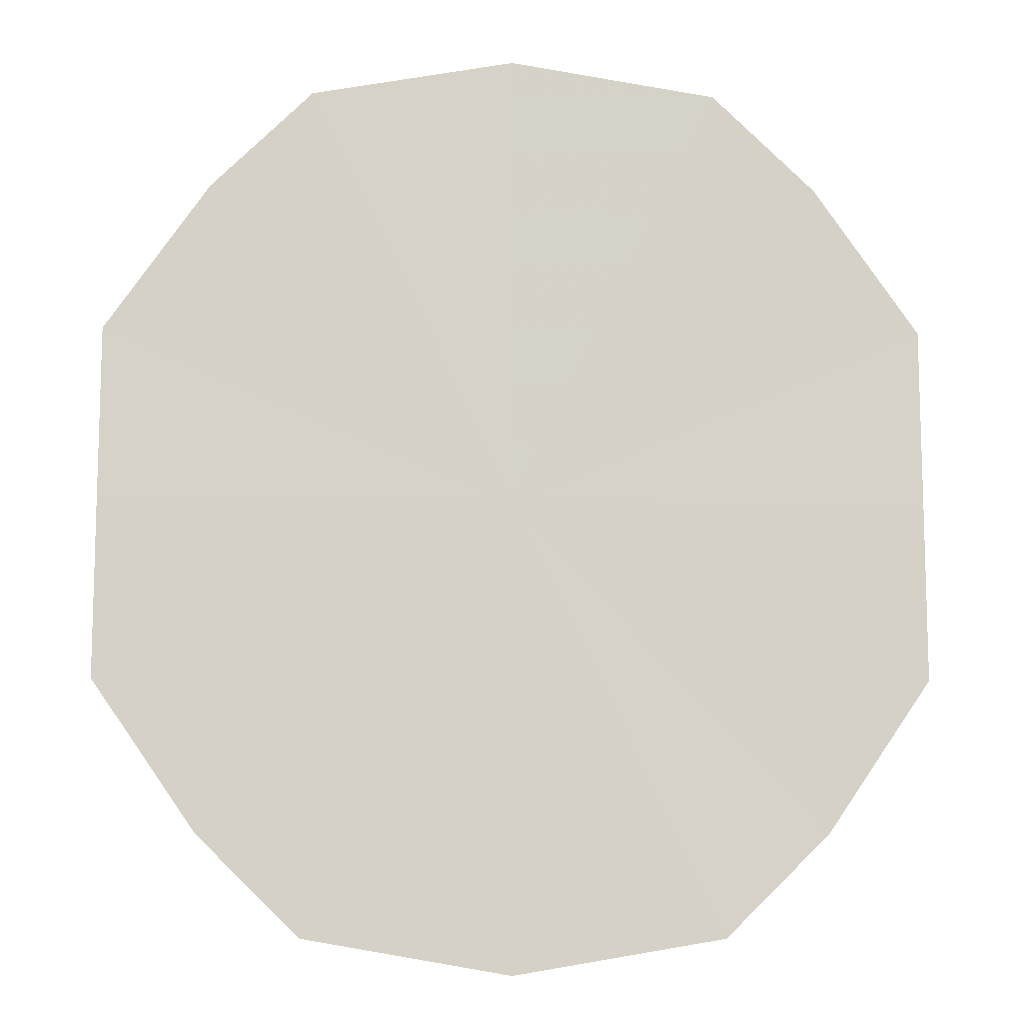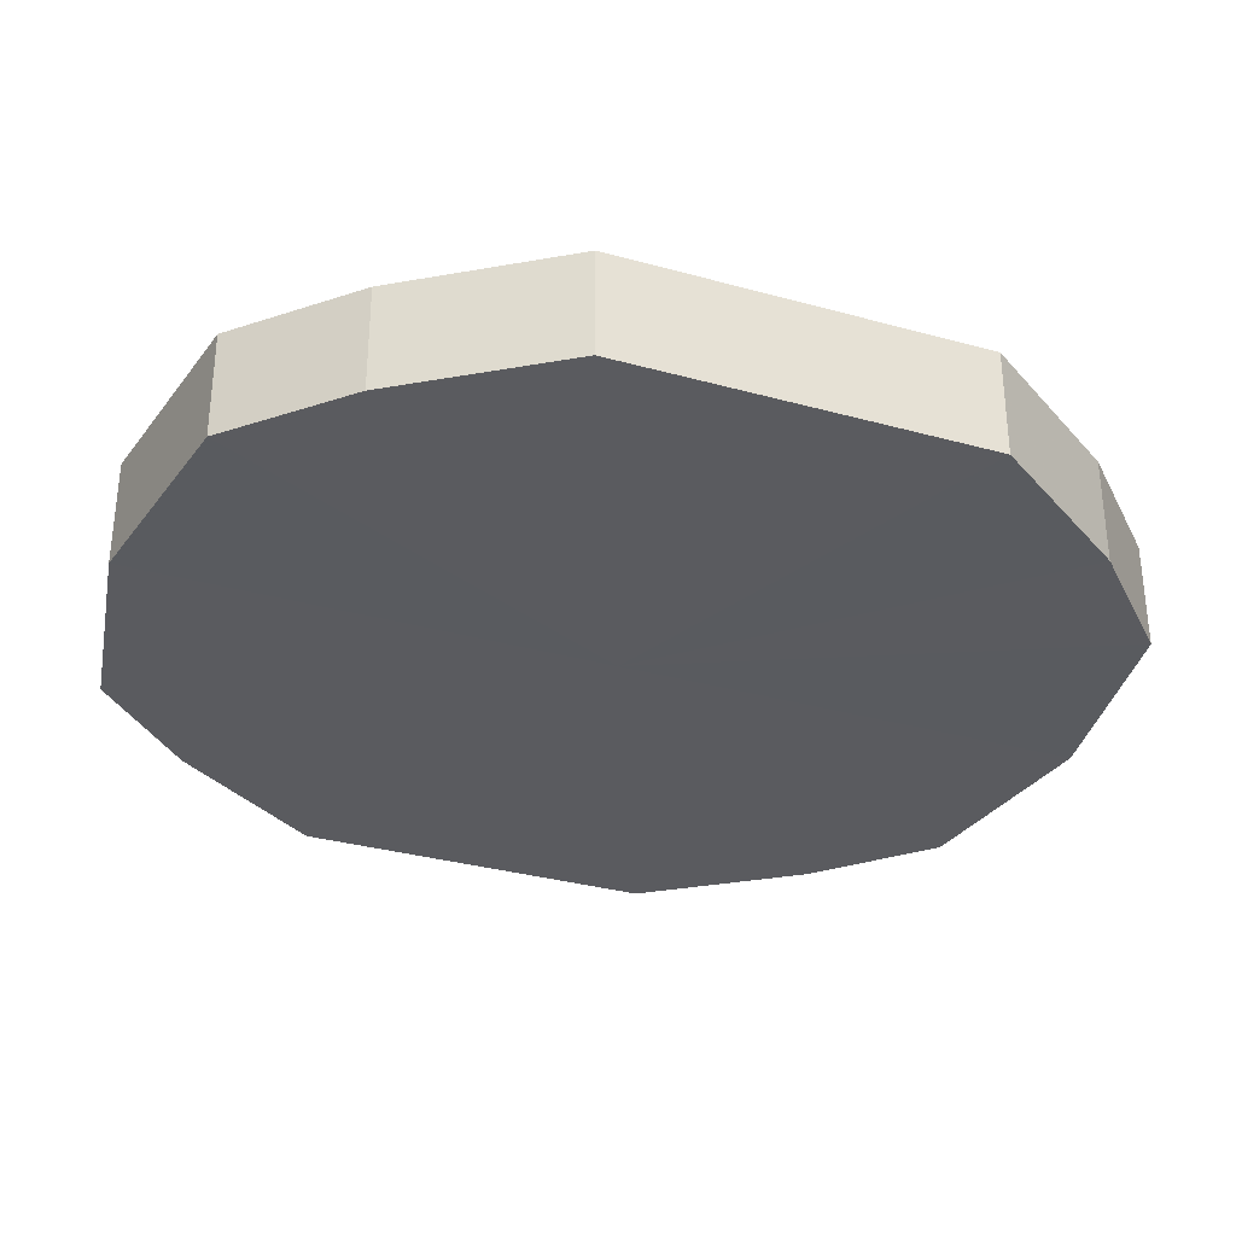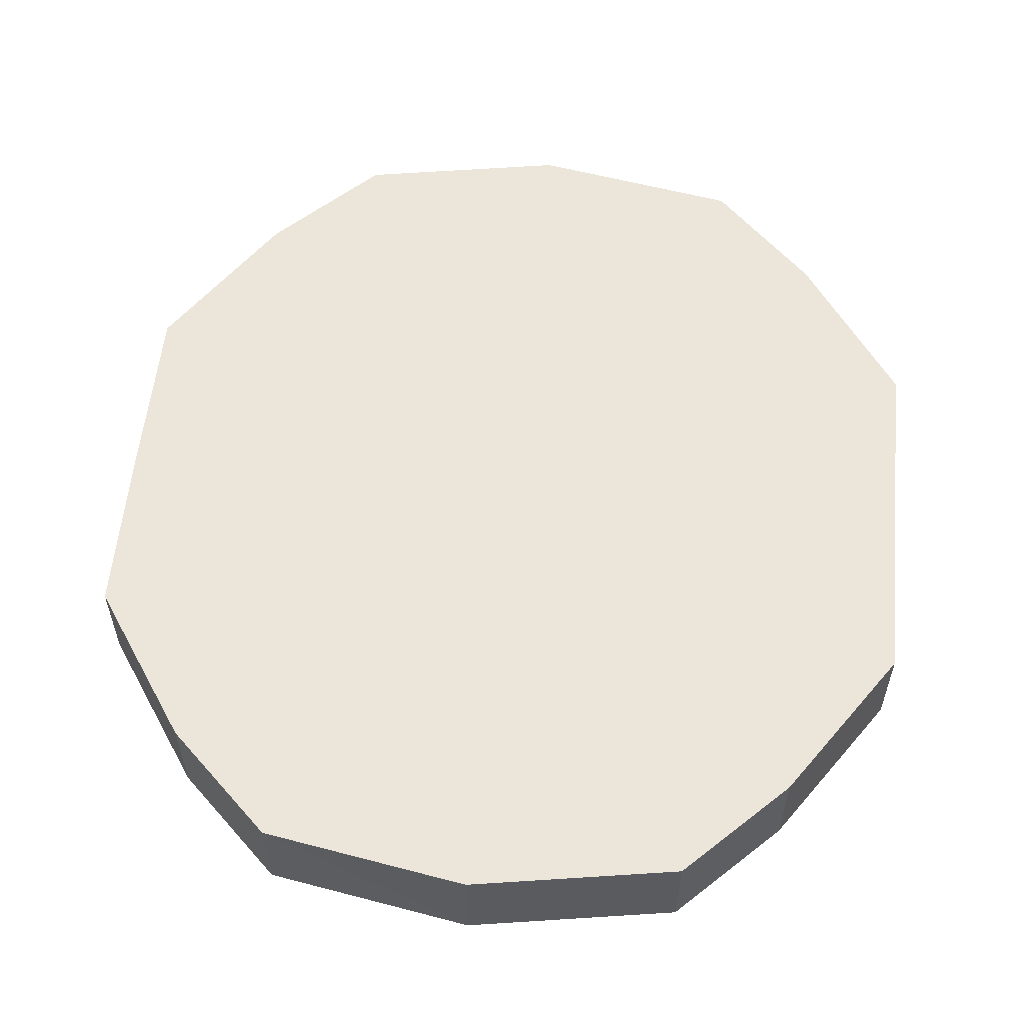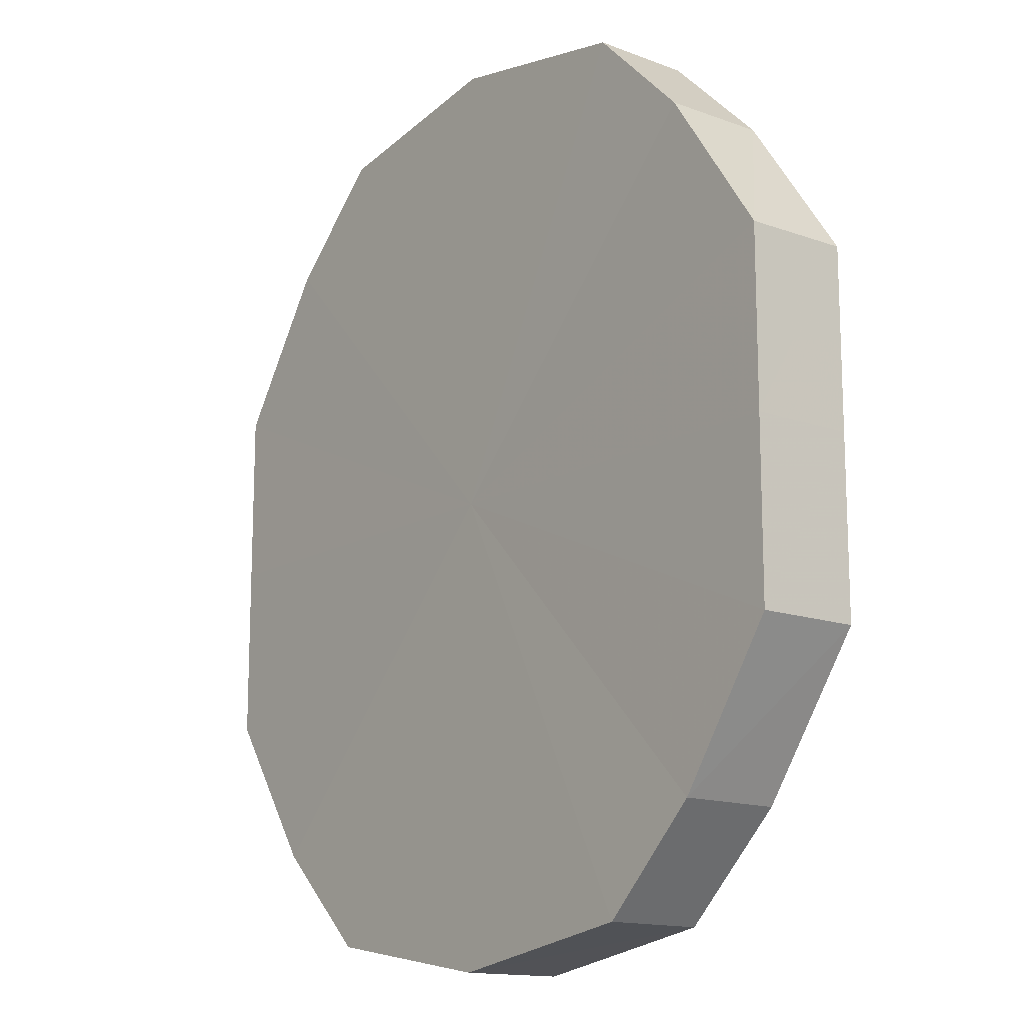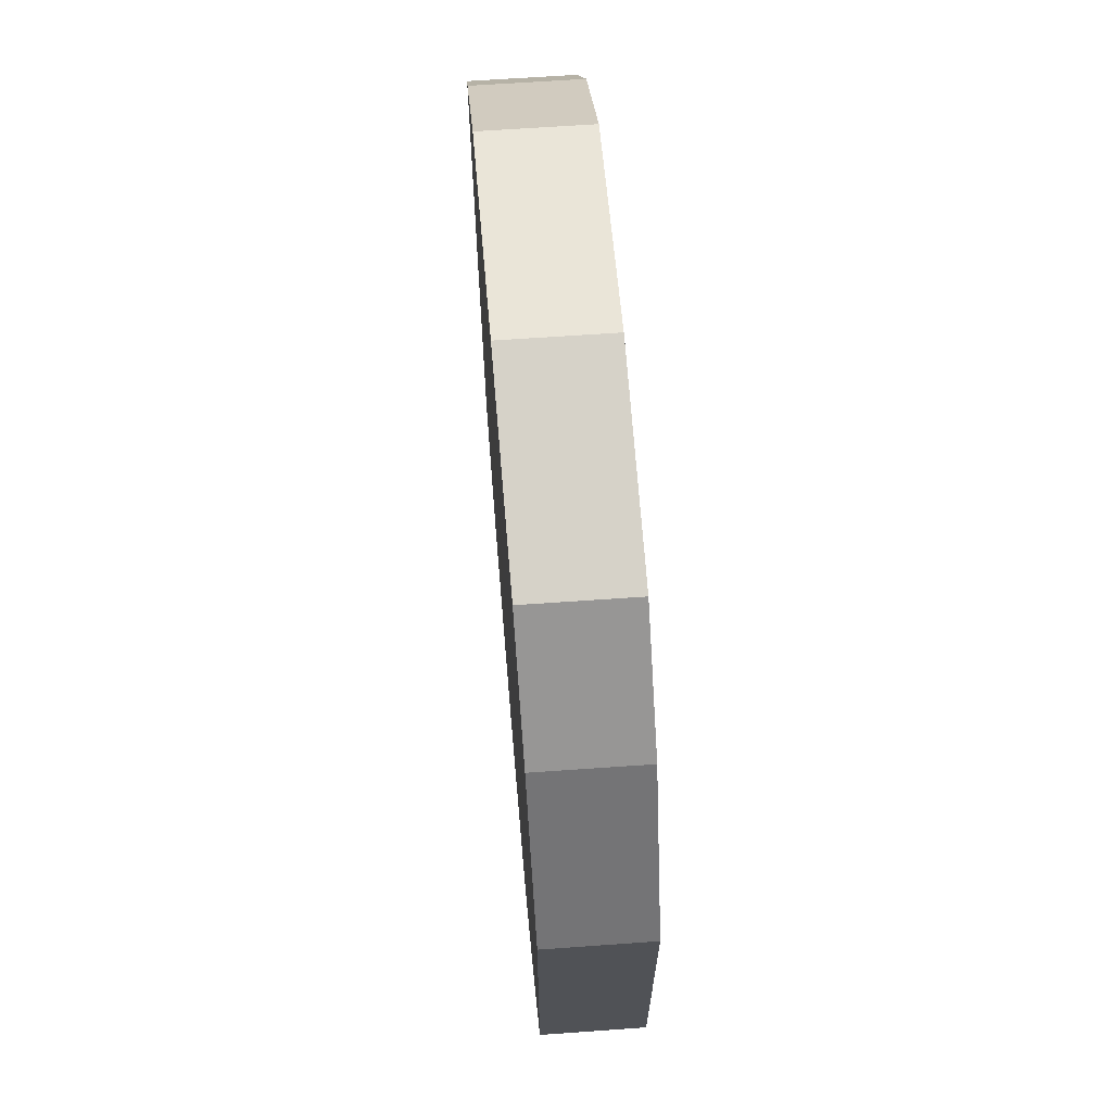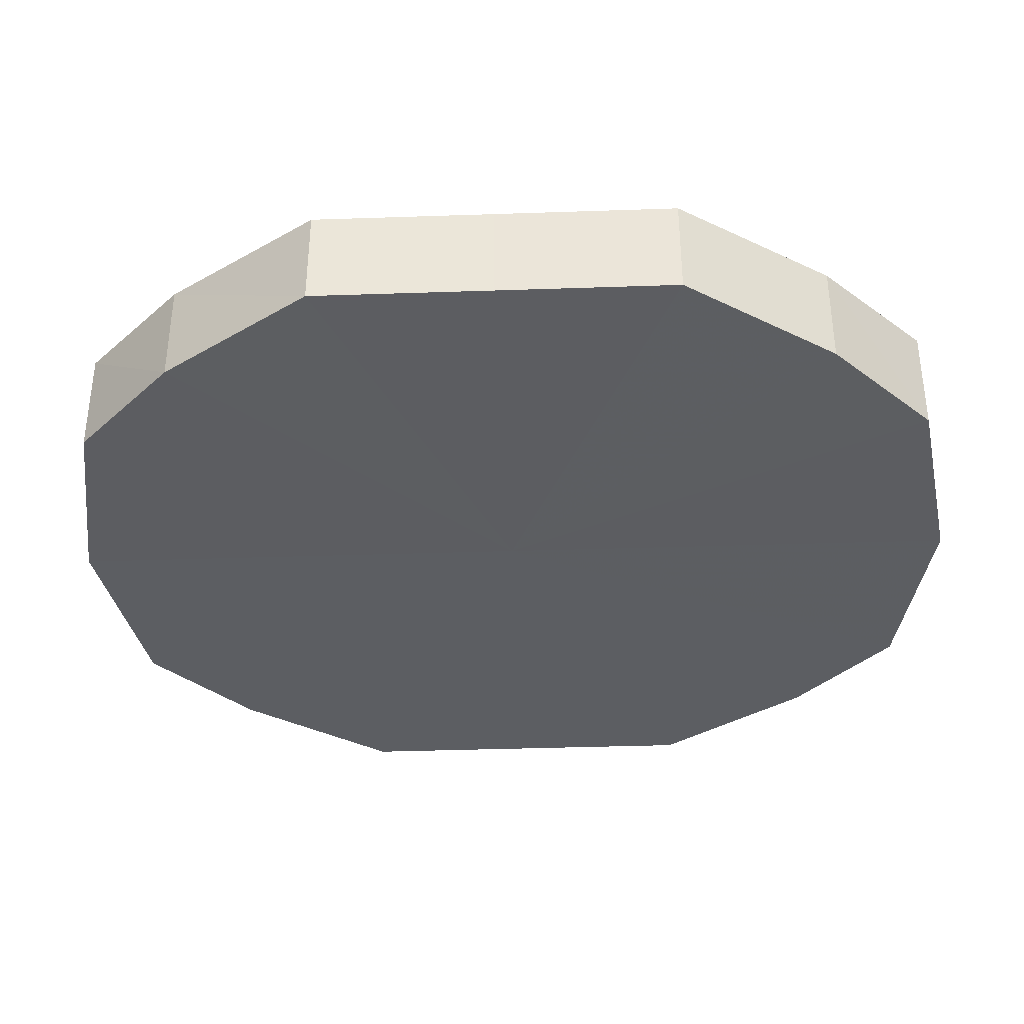
<metadata>
{"format":"obj","ext":"obj","renderer":"f3d","projection":"perspective","resolution":1024,"background":"white","views":[{"elev":-10.8,"azim":178.4,"up":"+Z"},{"elev":-32.9,"azim":-111.0,"up":"+Y"},{"elev":57.2,"azim":-174.4,"up":"+Y"},{"elev":-14.4,"azim":51.5,"up":"+Z"},{"elev":68.4,"azim":-94.7,"up":"+Z"},{"elev":-37.3,"azim":92.4,"up":"+Y"}]}
</metadata>
<code>
o 1168
v 2243 1858 7.859
v 2243 1858 7.856
v 2243 1858 7.859
v 2243 1858 7.846
v 2243 1858 7.856
v 2243 1858 7.856
v 2243 1858 7.856
v 2243 1858 7.832
v 2243 1858 7.846
v 2243 1858 7.846
v 2243 1858 7.846
v 2243 1858 7.814
v 2243 1858 7.832
v 2243 1858 7.832
v 2243 1858 7.832
v 2243 1858 7.797
v 2243 1858 7.814
v 2243 1858 7.814
v 2243 1858 7.814
v 2243 1858 7.783
v 2243 1858 7.797
v 2243 1858 7.797
v 2243 1858 7.797
v 2243 1858 7.773
v 2243 1858 7.783
v 2243 1858 7.783
v 2243 1858 7.783
v 2243 1858 7.769
v 2243 1858 7.773
v 2243 1858 7.773
v 2243 1858 7.773
v 2243 1858 7.769
v 2243 1858 7.859
v 2243 1858 7.856
v 2243 1858 7.856
v 2243 1858 7.846
v 2243 1858 7.846
v 2243 1858 7.856
v 2243 1858 7.859
v 2243 1858 7.846
v 2243 1858 7.856
v 2243 1858 7.832
v 2243 1858 7.832
v 2243 1858 7.832
v 2243 1858 7.846
v 2243 1858 7.814
v 2243 1858 7.832
v 2243 1858 7.814
v 2243 1858 7.814
v 2243 1858 7.797
v 2243 1858 7.814
v 2243 1858 7.783
v 2243 1858 7.797
v 2243 1858 7.797
v 2243 1858 7.797
v 2243 1858 7.773
v 2243 1858 7.783
v 2243 1858 7.769
v 2243 1858 7.773
v 2243 1858 7.783
v 2243 1858 7.783
v 2243 1858 7.773
v 2243 1858 7.769
v 2243 1858 7.773
v 2243 1858 7.814
v 2243 1858 7.856
v 2243 1858 7.859
v 2243 1858 7.846
v 2243 1858 7.856
v 2243 1858 7.832
v 2243 1858 7.846
v 2243 1858 7.814
v 2243 1858 7.832
v 2243 1858 7.797
v 2243 1858 7.814
v 2243 1858 7.783
v 2243 1858 7.797
v 2243 1858 7.773
v 2243 1858 7.783
v 2243 1858 7.769
v 2243 1858 7.773
v 2243 1858 7.814
v 2243 1858 7.859
v 2243 1858 7.856
v 2243 1858 7.856
v 2243 1858 7.846
v 2243 1858 7.846
v 2243 1858 7.832
v 2243 1858 7.832
v 2243 1858 7.814
v 2243 1858 7.814
v 2243 1858 7.797
v 2243 1858 7.797
v 2243 1858 7.783
v 2243 1858 7.783
v 2243 1858 7.773
v 2243 1858 7.773
v 2243 1858 7.769
f 1 2 3
f 2 4 5
f 6 1 7
f 4 8 9
f 10 6 11
f 8 12 13
f 14 10 15
f 12 16 17
f 18 14 19
f 16 20 21
f 22 18 23
f 20 24 25
f 26 22 27
f 24 28 29
f 30 26 31
f 28 30 32
f 33 34 35
f 35 36 37
f 38 39 33
f 40 41 38
f 37 42 43
f 44 45 40
f 46 47 44
f 43 48 49
f 50 51 46
f 52 53 50
f 49 54 55
f 56 57 52
f 58 59 56
f 55 60 61
f 62 63 58
f 61 64 62
f 65 66 67
f 65 68 66
f 65 67 69
f 65 70 68
f 65 69 71
f 65 72 70
f 65 71 73
f 65 74 72
f 65 73 75
f 65 76 74
f 65 75 77
f 65 78 76
f 65 77 79
f 65 80 78
f 65 79 81
f 65 81 80
f 82 83 84
f 82 85 83
f 82 84 86
f 82 87 85
f 82 86 88
f 82 89 87
f 82 88 90
f 82 91 89
f 82 90 92
f 82 93 91
f 82 92 94
f 82 95 93
f 82 94 96
f 82 97 95
f 82 96 98
f 82 98 97

</code>
